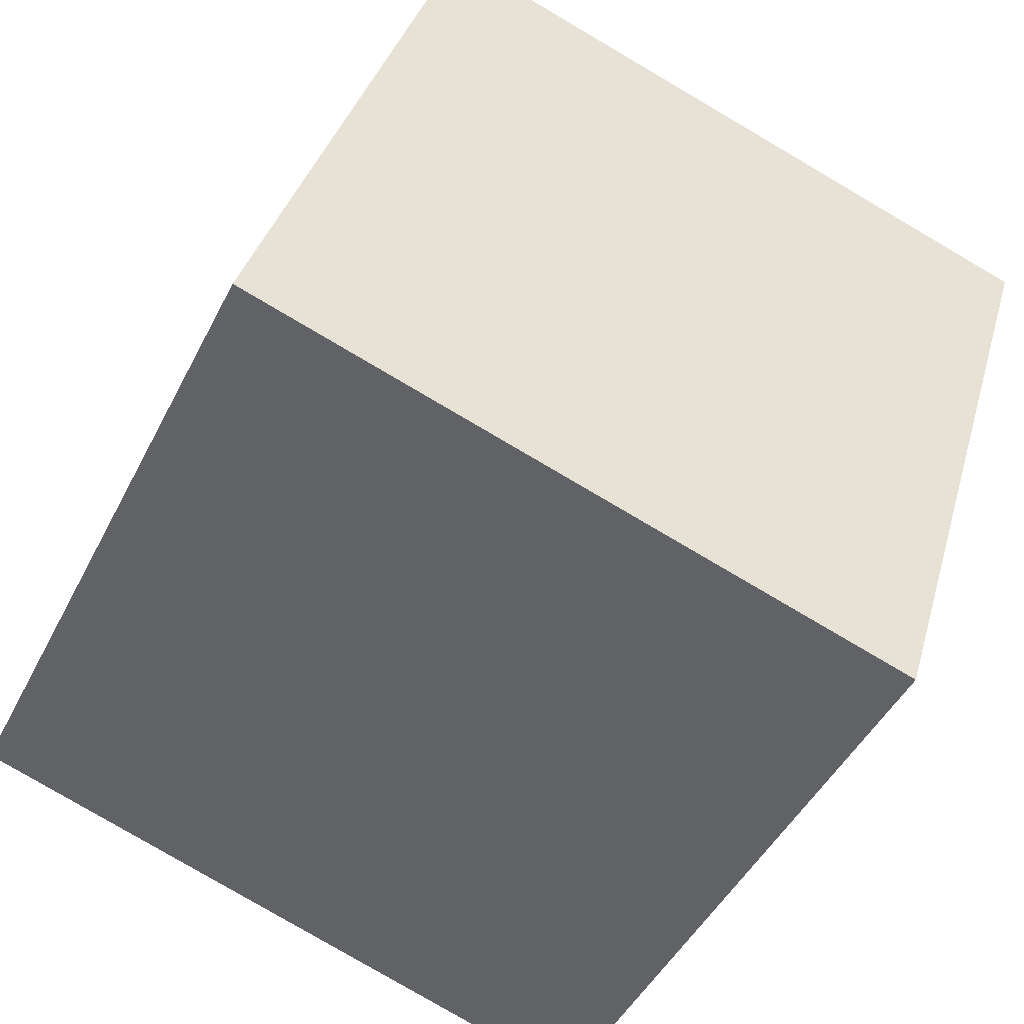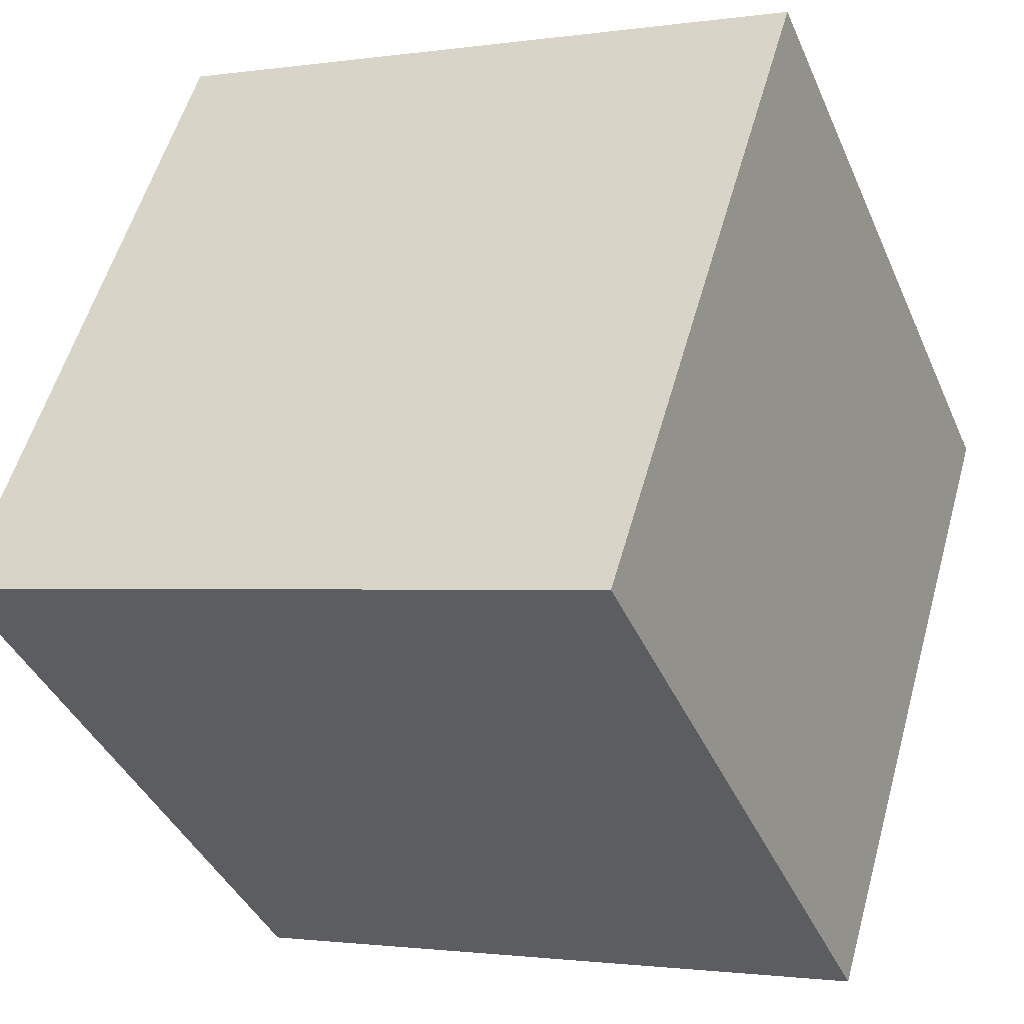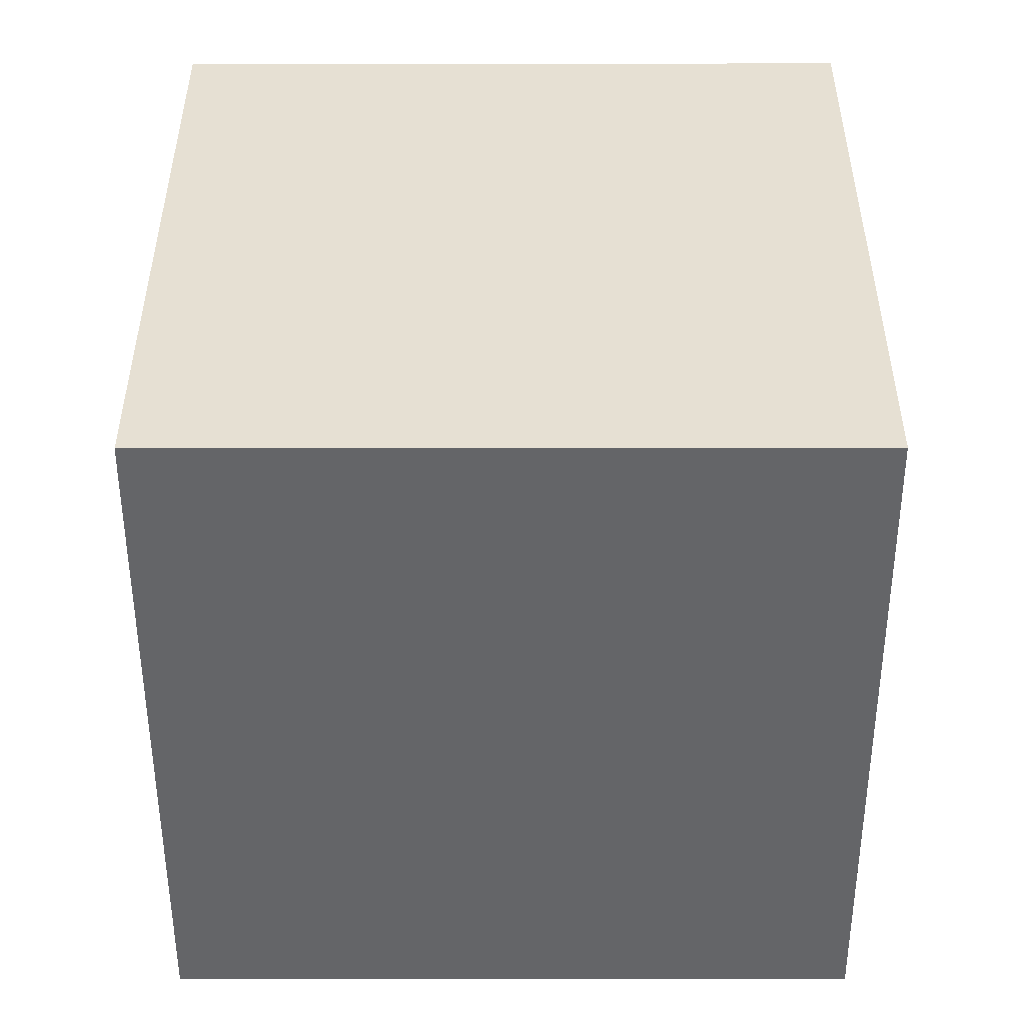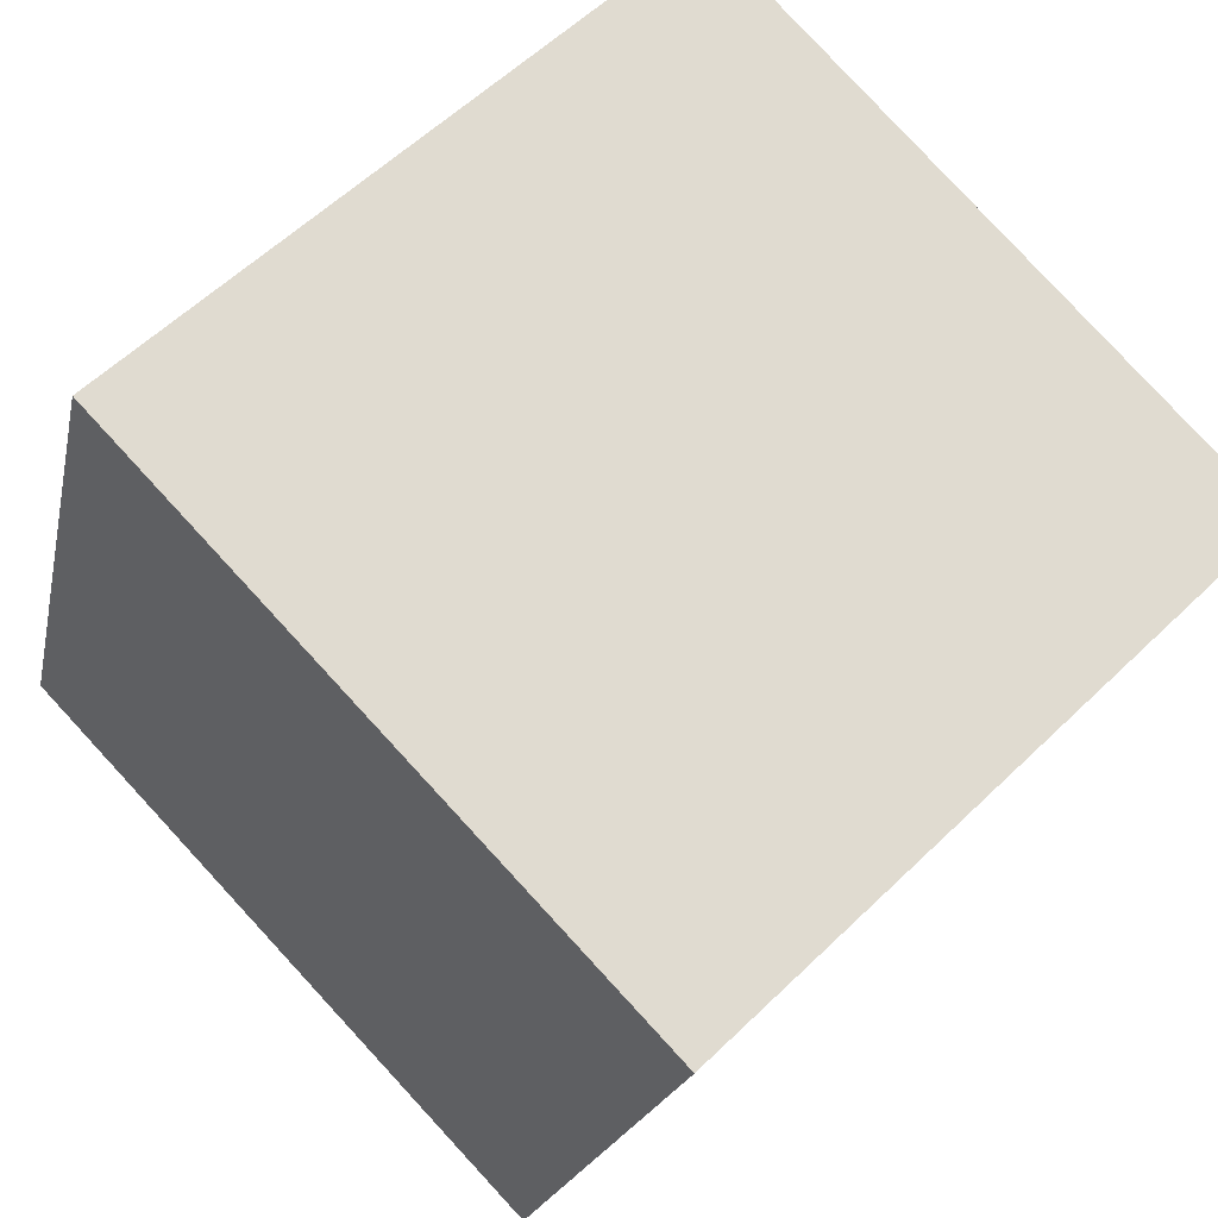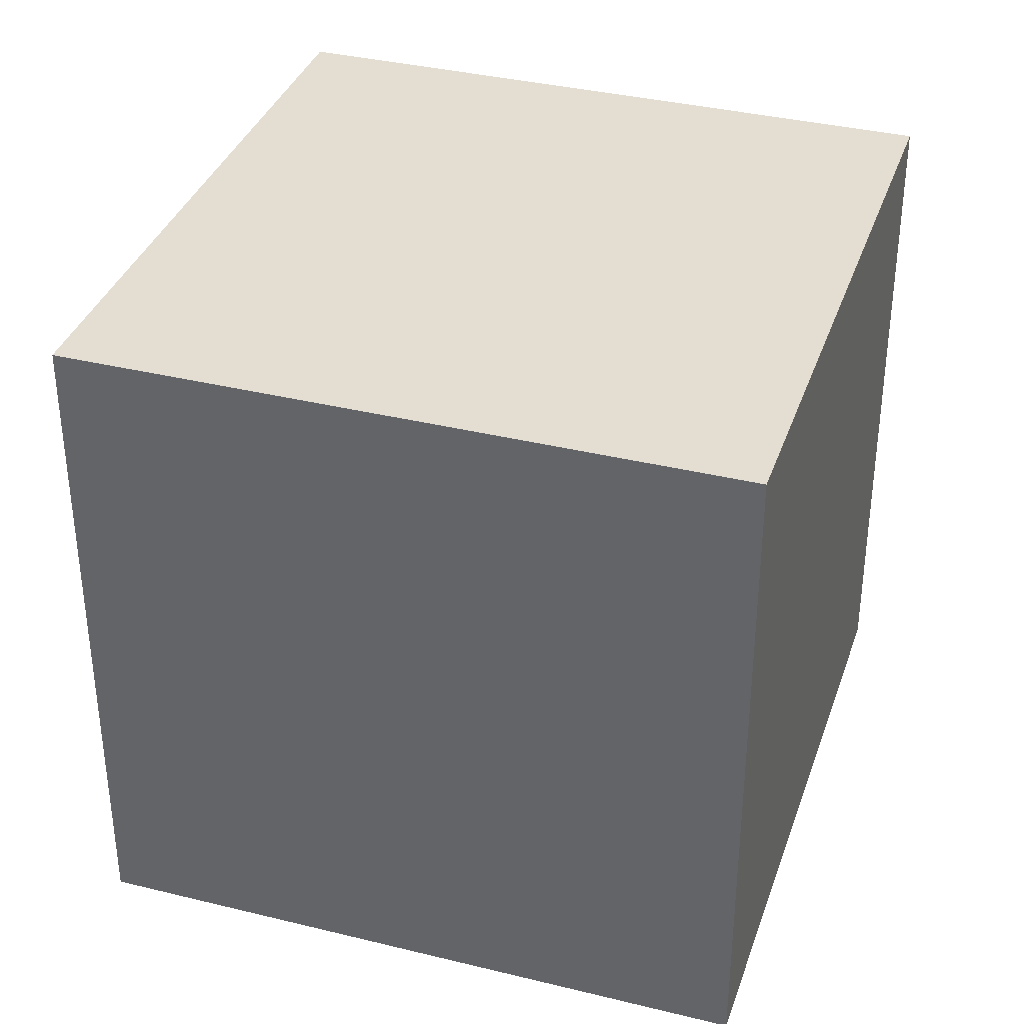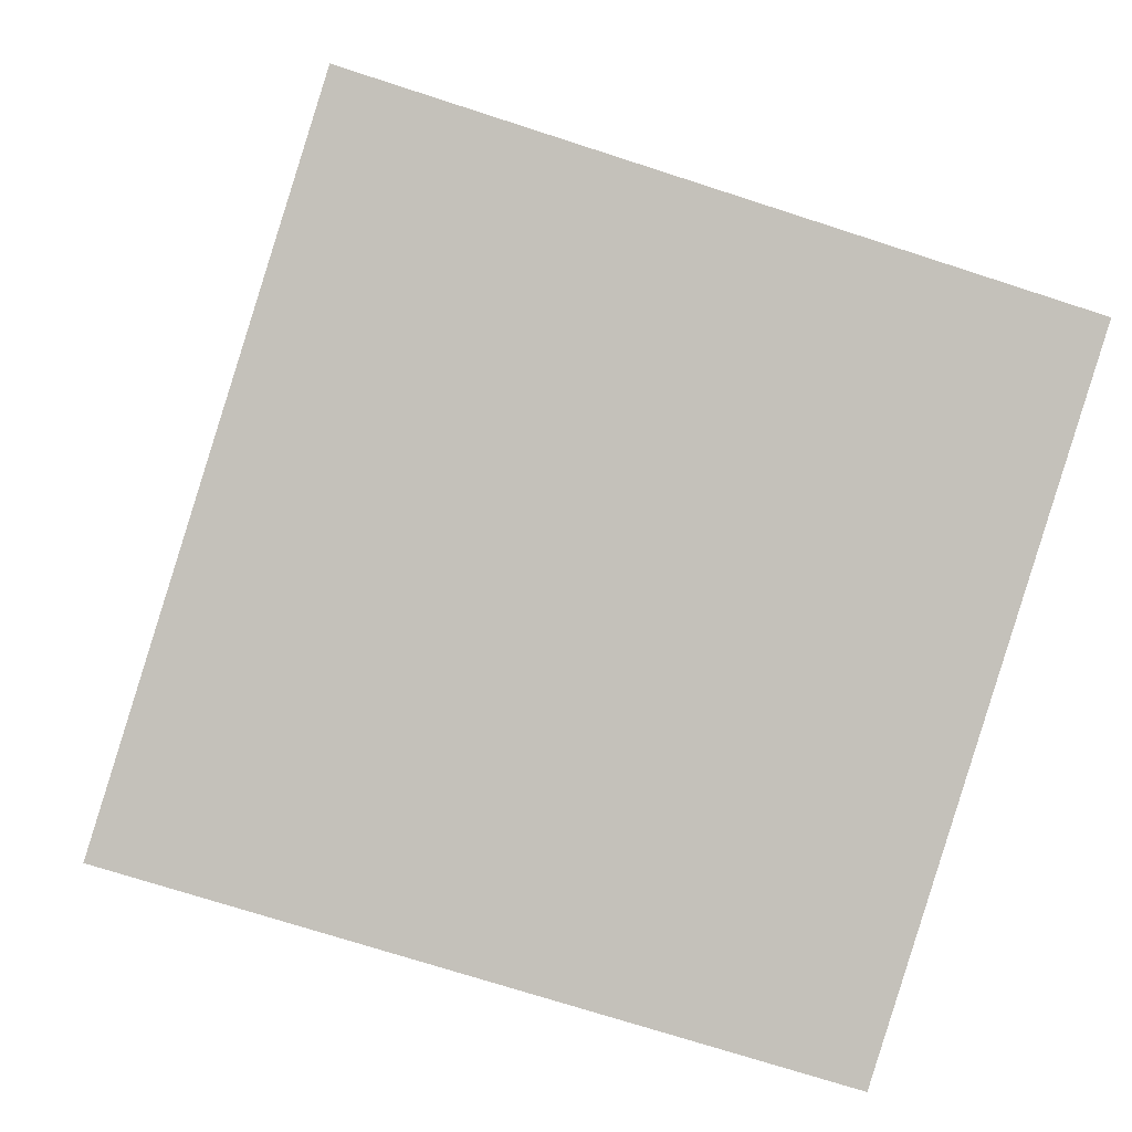
<metadata>
{"format":"obj","ext":"obj","renderer":"f3d","projection":"perspective","resolution":1024,"background":"white","views":[{"elev":-45.8,"azim":-25.5,"up":"+Y"},{"elev":-40.4,"azim":22.2,"up":"+Y"},{"elev":-34.6,"azim":-89.9,"up":"+Y"},{"elev":57.5,"azim":44.8,"up":"+Y"},{"elev":36.0,"azim":0.9,"up":"+Z"},{"elev":-70.9,"azim":-108.1,"up":"+Y"}]}
</metadata>
<code>
v 0.7696 0.643 -0.28
v 0.7696 0.643 0.12
v 0.653 0.2604 0.12
v 0.7696 0.643 -0.28
v 0.653 0.2604 0.12
v 0.653 0.2604 -0.28
v 0.387 0.7596 -0.28
v 0.2704 0.377 -0.28
v 0.2704 0.377 0.12
v 0.387 0.7596 -0.28
v 0.2704 0.377 0.12
v 0.387 0.7596 0.12
v 0.7696 0.643 -0.28
v 0.387 0.7596 -0.28
v 0.387 0.7596 0.12
v 0.7696 0.643 -0.28
v 0.387 0.7596 0.12
v 0.7696 0.643 0.12
v 0.7696 0.643 0.12
v 0.387 0.7596 0.12
v 0.2704 0.377 0.12
v 0.7696 0.643 0.12
v 0.2704 0.377 0.12
v 0.653 0.2604 0.12
v 0.653 0.2604 0.12
v 0.2704 0.377 0.12
v 0.2704 0.377 -0.28
v 0.653 0.2604 0.12
v 0.2704 0.377 -0.28
v 0.653 0.2604 -0.28
v 0.387 0.7596 -0.28
v 0.7696 0.643 -0.28
v 0.653 0.2604 -0.28
v 0.387 0.7596 -0.28
v 0.653 0.2604 -0.28
v 0.2704 0.377 -0.28
f 1 2 3
f 4 5 6
f 7 8 9
f 10 11 12
f 13 14 15
f 16 17 18
f 19 20 21
f 22 23 24
f 25 26 27
f 28 29 30
f 31 32 33
f 34 35 36

</code>
